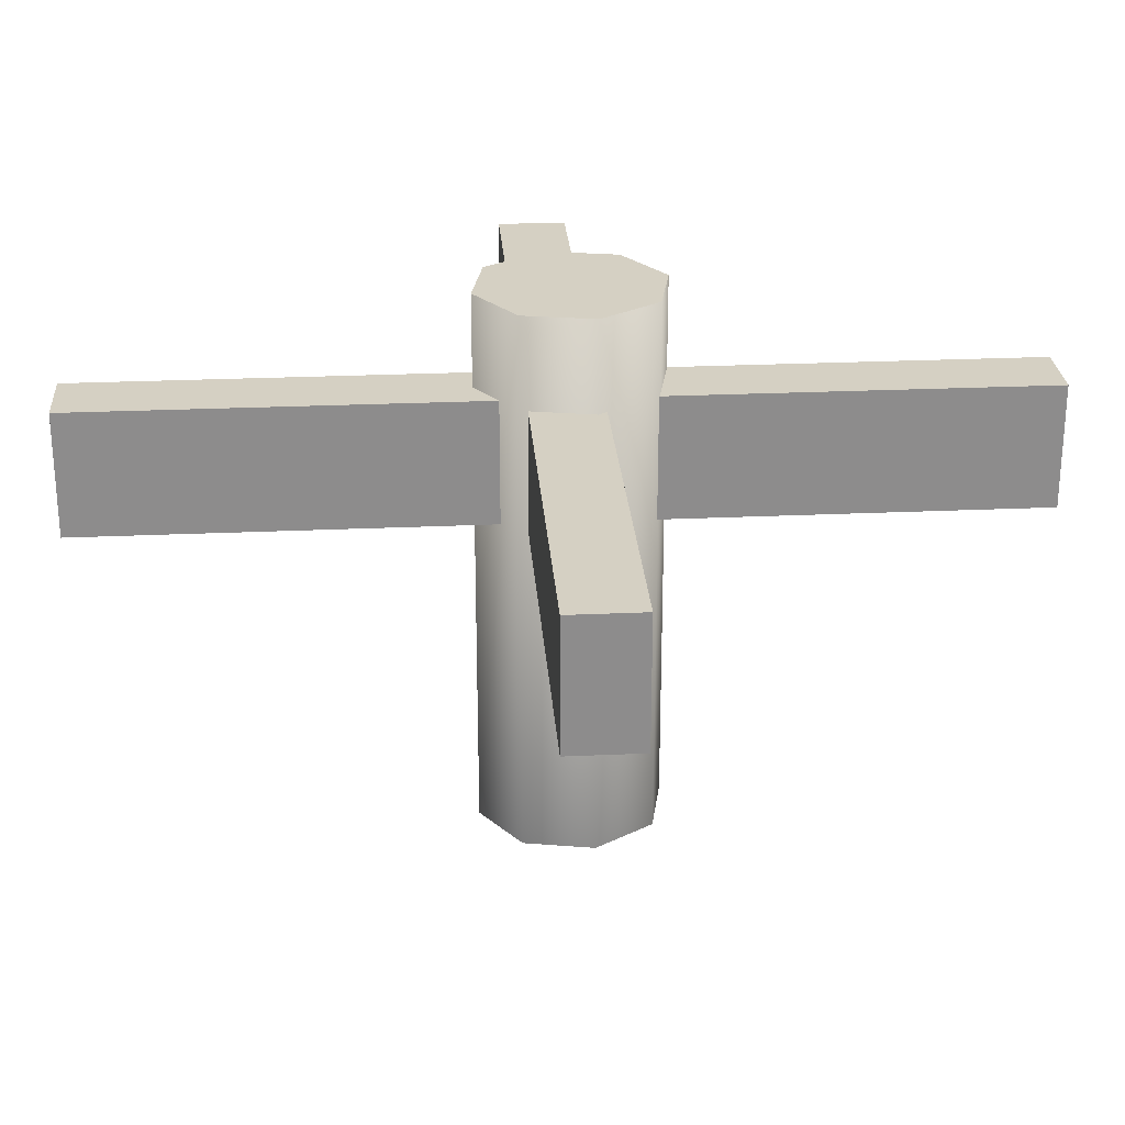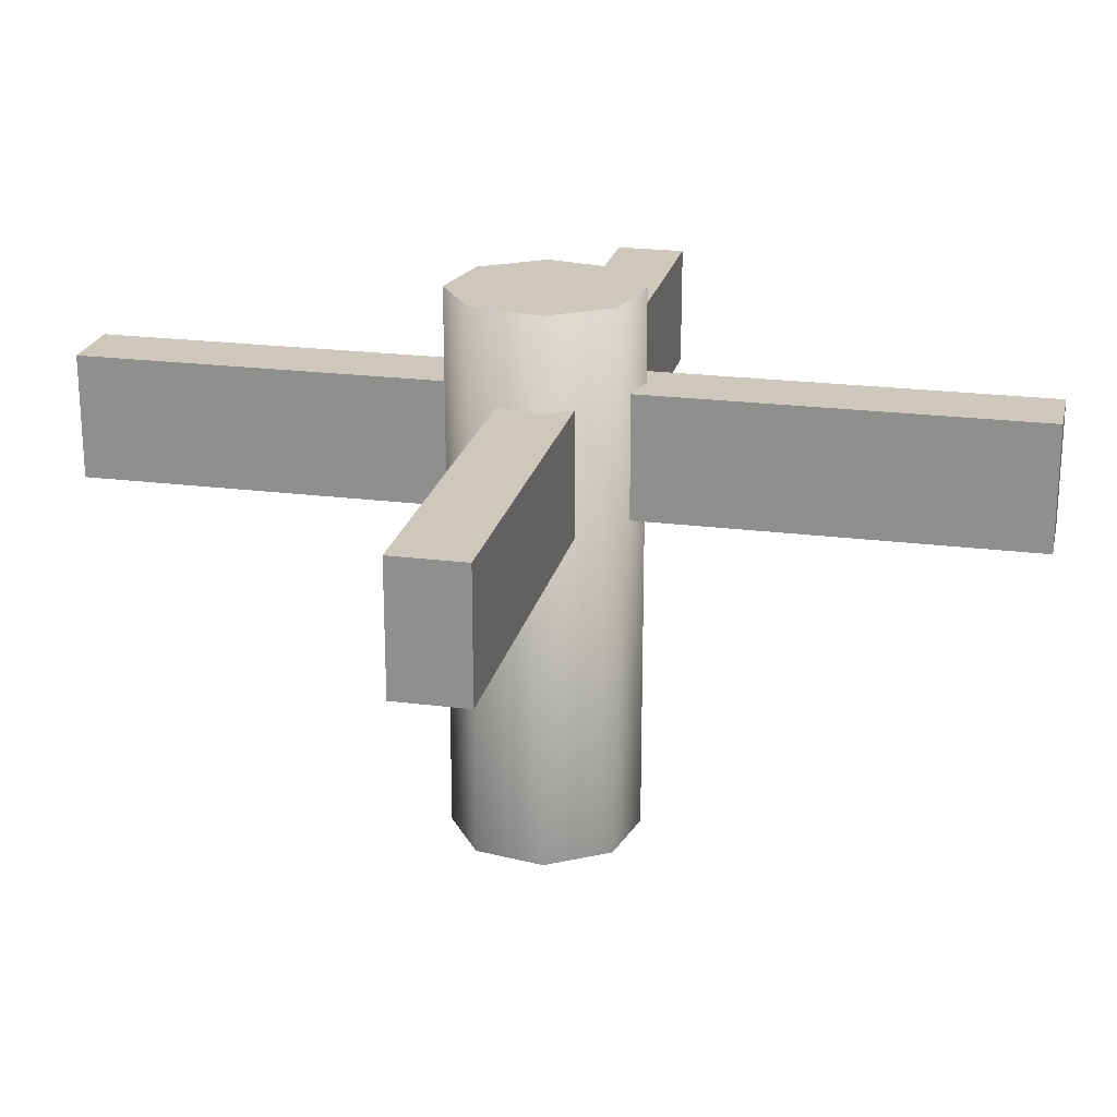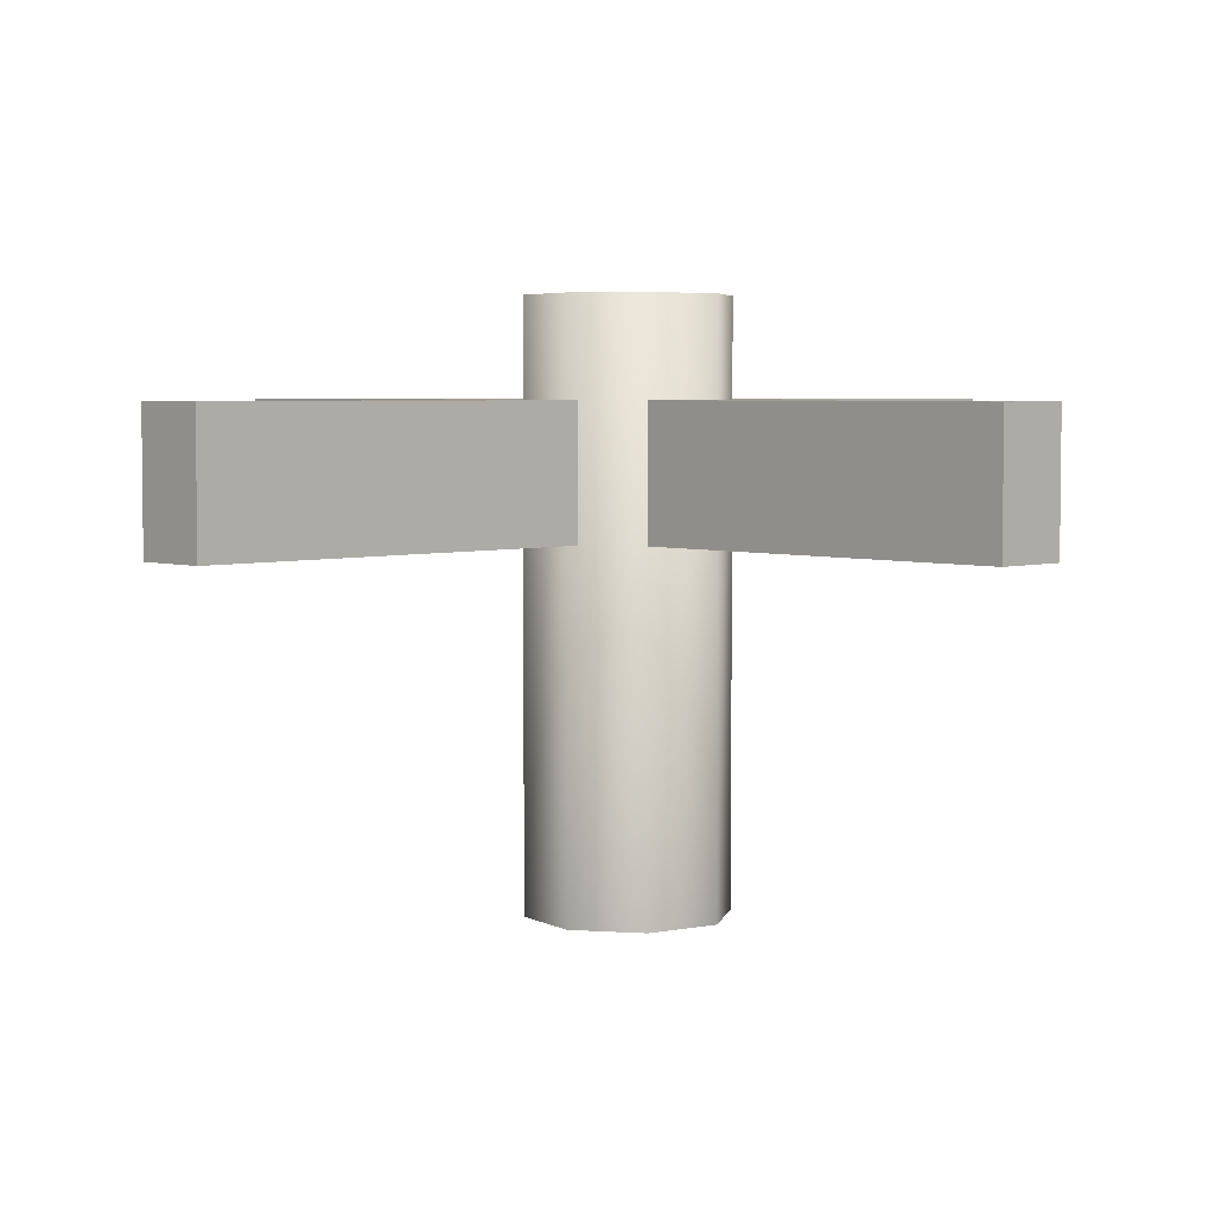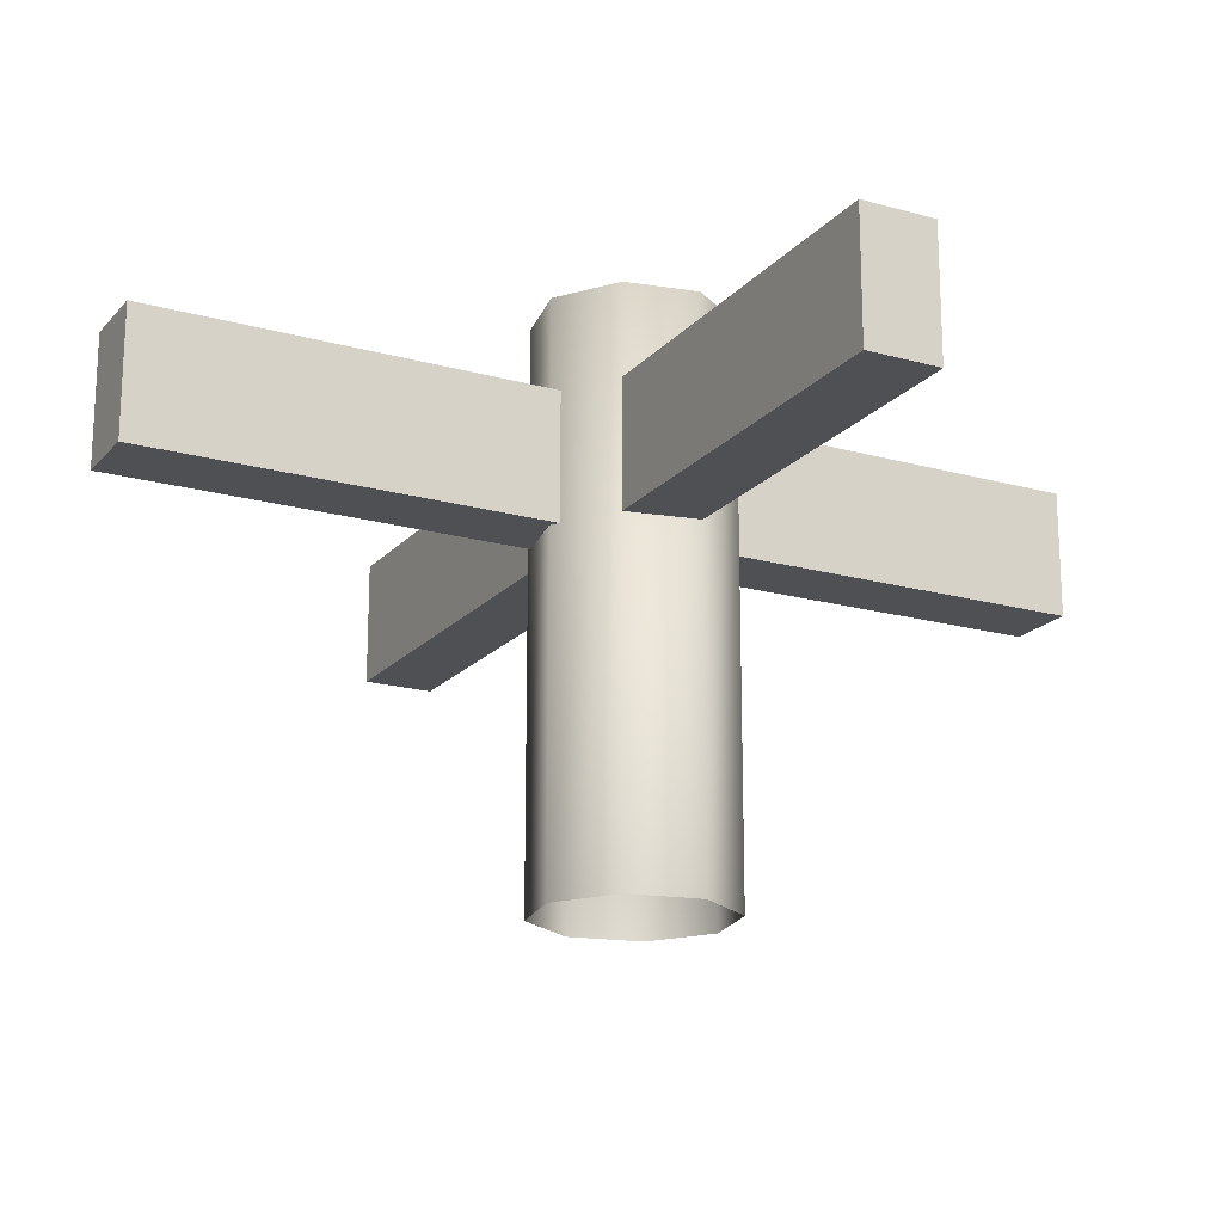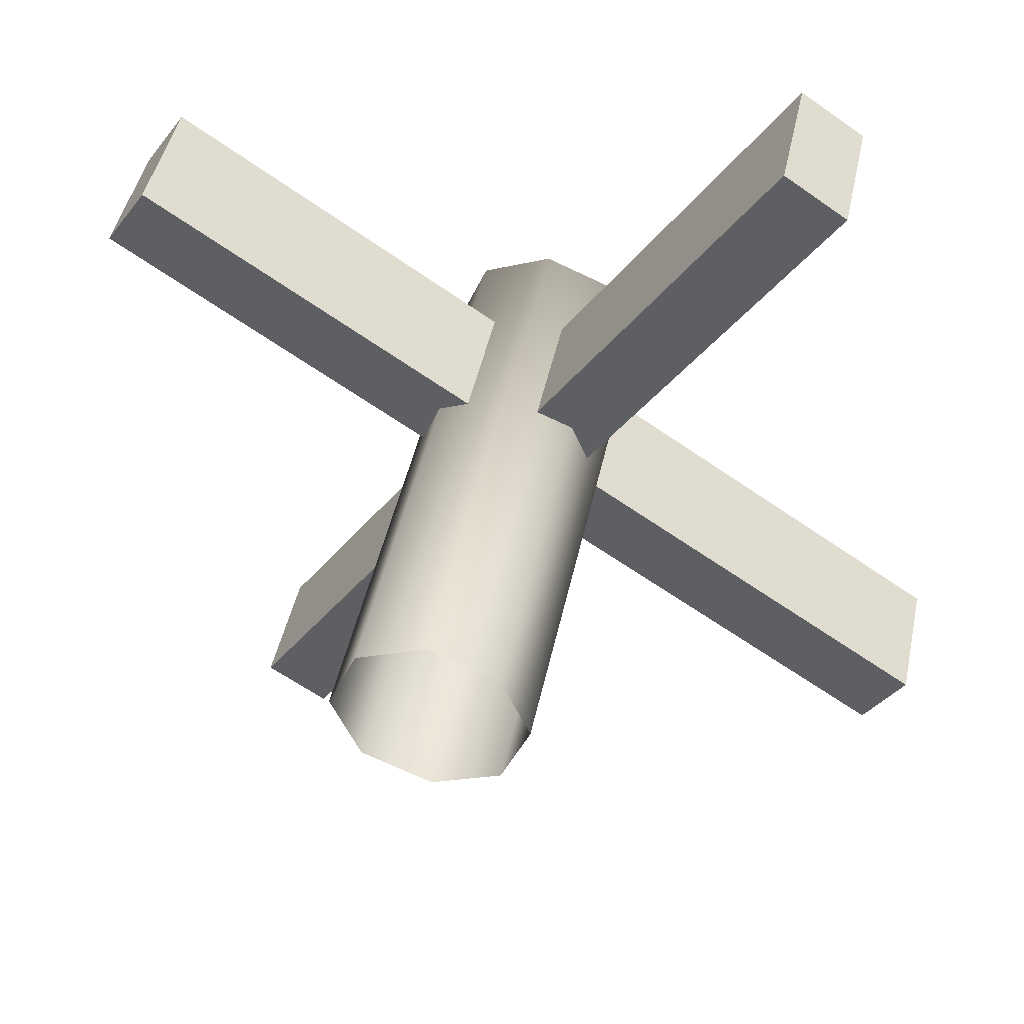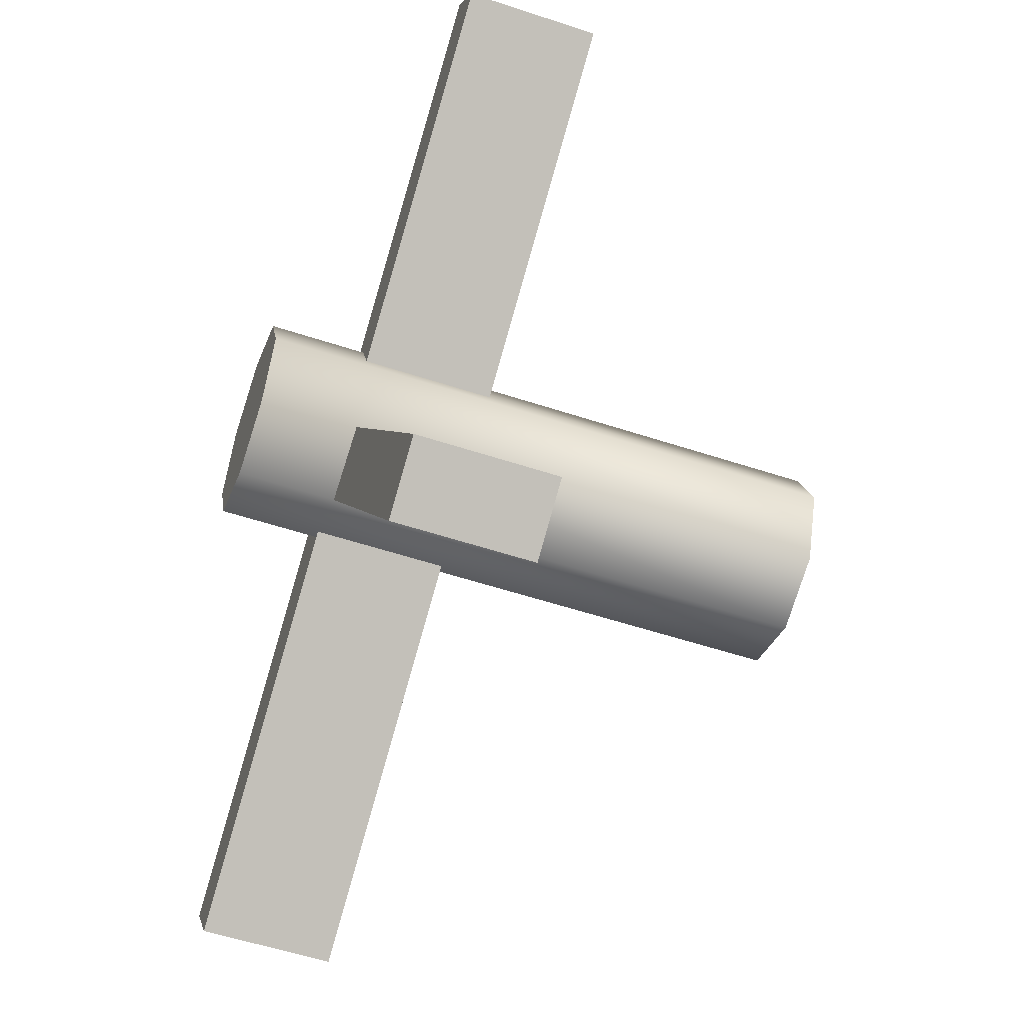
<metadata>
{"format":"obj","ext":"obj","renderer":"f3d","projection":"perspective","resolution":1024,"background":"white","views":[{"elev":26.0,"azim":119.7,"up":"+Y"},{"elev":22.0,"azim":-43.6,"up":"+Y"},{"elev":4.5,"azim":169.9,"up":"+Y"},{"elev":-18.8,"azim":-174.1,"up":"+Y"},{"elev":45.4,"azim":11.9,"up":"+Z"},{"elev":-54.9,"azim":-109.3,"up":"+Z"}]}
</metadata>
<code>
o Cylinder.001
v -0.001097 0.1505 0.05943
v -0.001097 0.1324 0.06302
v -0.01104 0.0115 -0.01491
v -0.01104 0.01651 -0.01491
v -0.000149 0.0202 0.003791
v -0.000149 -0.001968 0.003791
v -0.002829 0.0202 0.002681
v -0.002829 -0.001968 0.002681
v -0.003939 0.0202 1e-06
v -0.003939 -0.001968 1e-06
v -0.002829 0.0202 -0.002679
v -0.002829 -0.001968 -0.002679
v -0.000149 0.0202 -0.003789
v -0.000149 -0.001968 -0.003789
v 0.002531 0.0202 -0.002679
v 0.002531 -0.001968 -0.002679
v 0.003641 0.0202 1e-06
v 0.003641 -0.001968 1e-06
v 0.002531 0.0202 0.002681
v 0.002531 -0.001968 0.002681
v 0.009897 0.01651 0.01633
v 0.009897 0.0115 0.01633
v -0.008653 0.01651 -0.01651
v -0.008653 0.0115 -0.01651
v 0.01228 0.01651 0.01473
v 0.01228 0.0115 0.01473
v -0.0142 0.0115 0.01157
v -0.0142 0.01651 0.01157
v 0.01704 0.01651 -0.009365
v 0.01704 0.0115 -0.009365
v -0.0158 0.01651 0.009185
v -0.0158 0.0115 0.009185
v 0.01544 0.01651 -0.01175
v 0.01544 0.0115 -0.01175
f 34 30 27 32
f 5 7 8 6
f 26 22 3 24
f 7 9 10 8
f 28 27 30 29
f 21 25 23 4
f 9 11 12 10
f 29 30 34 33
f 23 24 3 4
f 11 13 14 12
f 33 34 32 31
f 25 26 24 23
f 13 15 16 14
f 31 32 27 28
f 21 22 26 25
f 15 17 18 16
f 4 3 22 21
f 17 19 20 18
f 29 33 31 28
f 19 5 6 20
f 5 19 17 15 13 11 9 7
l 2 1

</code>
